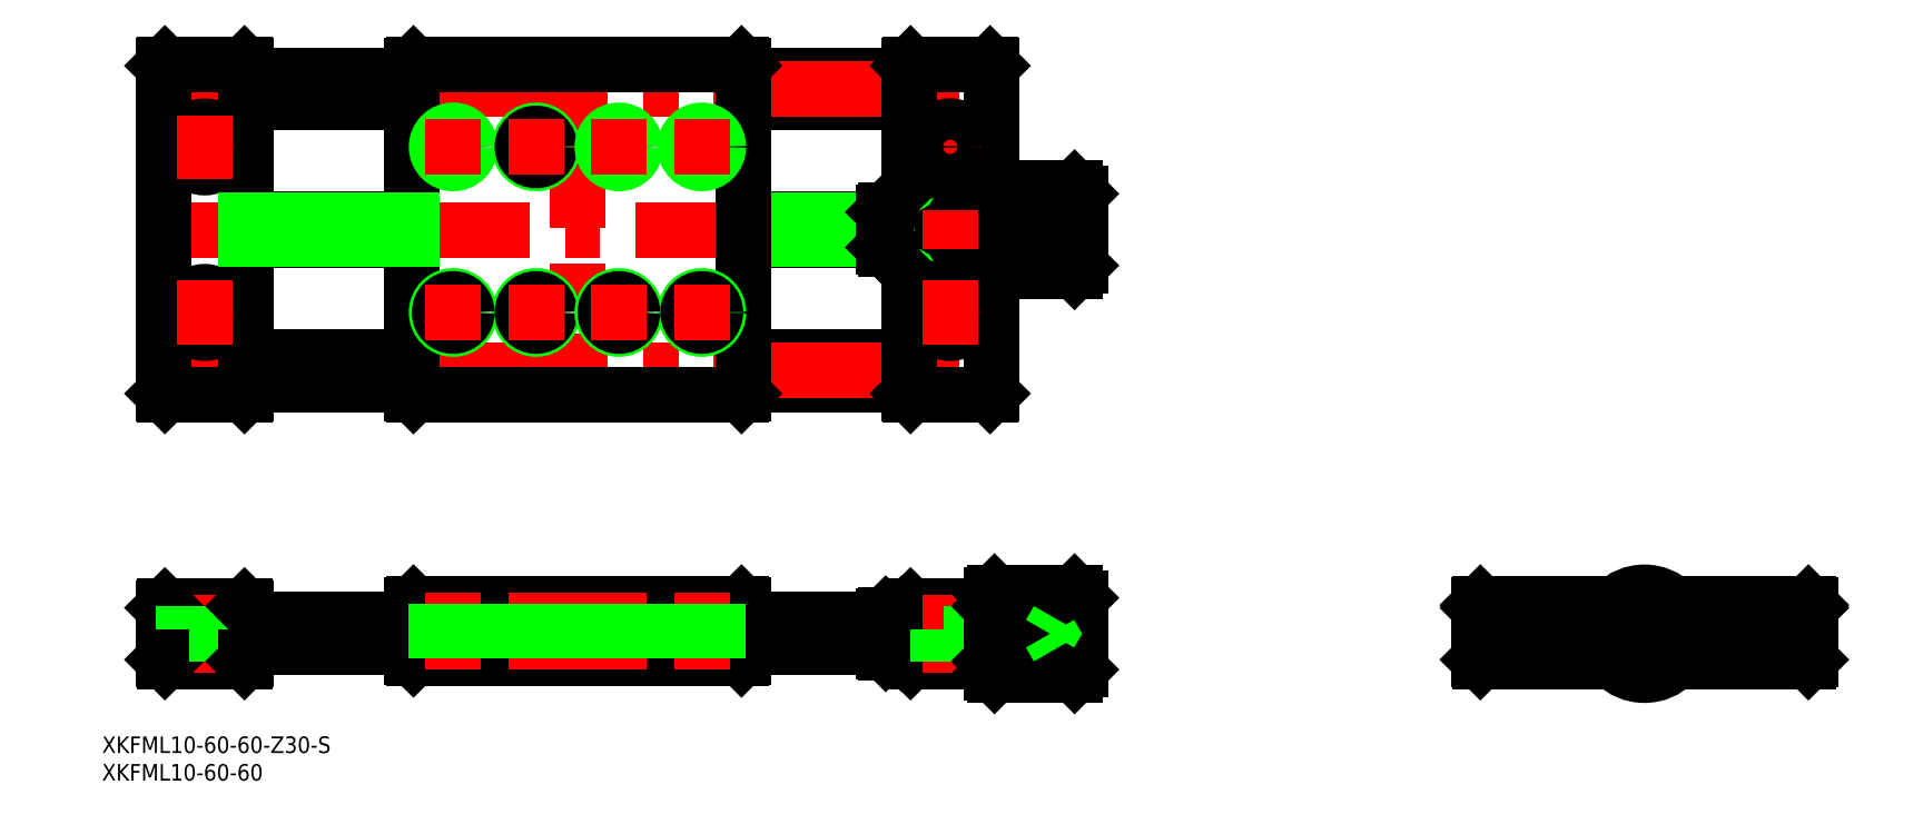
<metadata>
{"format":"dxf","ext":"dxf","renderer":"ezdxf+matplotlib","layout":"modelspace","background":"white","min_lineweight":24,"dpi":150}
</metadata>
<code>
0
SECTION
2
ENTITIES
0
INSERT
8
0
2
*U2
10
0
20
0
30
0
0
INSERT
8
0
2
*U3
10
0
20
0
30
0
0
LINE
8
CENTER
10
-100.2
20
0
30
0
11
-270.2
21
0
31
0
0
LINE
8
0
10
-163.2
20
71.21
30
0
11
-137.7
21
71.21
31
0
0
LINE
8
0
10
-163.2
20
75.21
30
0
11
-137.7
21
75.21
31
0
0
LINE
8
0
10
-133.2
20
-2.5
30
0
11
-163.2
21
-2.5
31
0
0
LINE
8
0
10
-163.2
20
2.5
30
0
11
-133.2
21
2.5
31
0
0
LINE
8
0
10
-163.2
20
45.21
30
0
11
-133.2
21
45.21
31
0
0
LINE
8
0
10
-163.2
20
50.21
30
0
11
-133.2
21
50.21
31
0
0
LINE
8
0
10
-163.2
20
96.21
30
0
11
-133.2
21
96.21
31
0
0
LINE
8
0
10
-163.2
20
101.2
30
0
11
-133.2
21
101.2
31
0
0
LINE
8
CENTER
10
-270.2
20
98.71
30
0
11
-116.2
21
98.71
31
0
0
LINE
8
CENTER
10
-100.2
20
73.21
30
0
11
-270.2
21
73.21
31
0
0
LINE
8
CENTER
10
-270.2
20
47.71
30
0
11
-116.2
21
47.71
31
0
0
LINE
8
0
10
-253.2
20
-2.5
30
0
11
-223.2
21
-2.5
31
0
0
LINE
8
0
10
-223.2
20
2.5
30
0
11
-253.2
21
2.5
31
0
0
LINE
8
0
10
-264.4
20
0.8
30
0
11
-256.9
21
0.8
31
0
0
LINE
8
0
10
-267.9
20
-5
30
0
11
-253.5
21
-5
31
0
0
LINE
8
0
10
-253.5
20
5
30
0
11
-267.9
21
5
31
0
0
LINE
8
CENTER
10
-260.7
20
7
30
0
11
-260.7
21
-7
31
0
0
LINE
8
0
10
-262.9
20
0.8
30
0
11
-262.9
21
-5
31
0
0
LINE
8
0
10
-268.2
20
4.7
30
0
11
-268.2
21
-4.7
31
0
0
LINE
8
0
10
-267.9
20
-5
30
0
11
-268.2
21
-4.7
31
0
0
LINE
8
0
10
-268.2
20
4.7
30
0
11
-267.9
21
5
31
0
0
LINE
8
0
10
-264.4
20
5
30
0
11
-264.4
21
0.8
31
0
0
LINE
8
0
10
-258.4
20
0.8
30
0
11
-258.4
21
-5
31
0
0
LINE
8
0
10
-253.2
20
4.7
30
0
11
-253.2
21
-4.7
31
0
0
LINE
8
0
10
-253.5
20
-5
30
0
11
-253.2
21
-4.7
31
0
0
LINE
8
0
10
-256.9
20
0.8
30
0
11
-256.9
21
5
31
0
0
LINE
8
0
10
-253.5
20
5
30
0
11
-253.2
21
4.7
31
0
0
LINE
8
0
10
-163.5
20
5.5
30
0
11
-222.9
21
5.5
31
0
0
LINE
8
0
10
-222.9
20
-4.5
30
0
11
-163.5
21
-4.5
31
0
0
LINE
8
0
10
-223.2
20
5.2
30
0
11
-223.2
21
-4.2
31
0
0
LINE
8
0
10
-222.9
20
-4.5
30
0
11
-223.2
21
-4.2
31
0
0
LINE
8
0
10
-223.2
20
5.2
30
0
11
-222.9
21
5.5
31
0
0
LINE
8
0
10
-163.2
20
-4.2
30
0
11
-163.2
21
5.2
31
0
0
LINE
8
0
10
-163.5
20
-4.5
30
0
11
-163.2
21
-4.2
31
0
0
LINE
8
0
10
-163.5
20
5.5
30
0
11
-163.2
21
5.2
31
0
0
LINE
8
0
10
-137.7
20
71.59
30
0
11
-163.2
21
71.59
31
0
0
LINE
8
0
10
-137.7
20
74.83
30
0
11
-163.2
21
74.83
31
0
0
LINE
8
0
10
-223.2
20
71.21
30
0
11
-253.2
21
71.21
31
0
0
LINE
8
0
10
-223.2
20
75.21
30
0
11
-253.2
21
75.21
31
0
0
LINE
8
0
10
-223.2
20
101.2
30
0
11
-253.2
21
101.2
31
0
0
LINE
8
0
10
-223.2
20
96.21
30
0
11
-253.2
21
96.21
31
0
0
LINE
8
0
10
-223.2
20
45.21
30
0
11
-253.2
21
45.21
31
0
0
LINE
8
0
10
-223.2
20
50.21
30
0
11
-253.2
21
50.21
31
0
0
LINE
8
0
10
-268.2
20
102.9
30
0
11
-268.2
21
43.51
31
0
0
LINE
8
0
10
-253.2
20
102.9
30
0
11
-253.2
21
43.51
31
0
0
LINE
8
CENTER
10
-254.9
20
58.21
30
0
11
-266.4
21
58.21
31
0
0
CIRCLE
8
0
10
-260.7
20
58.21
30
0
40
2.25
0
CIRCLE
8
0
10
-260.7
20
58.21
30
0
40
3.75
0
LINE
8
0
10
-267.9
20
43.21
30
0
11
-253.5
21
43.21
31
0
0
LINE
8
CENTER
10
-260.7
20
63.96
30
0
11
-260.7
21
52.46
31
0
0
LINE
8
0
10
-267.9
20
43.21
30
0
11
-268.2
21
43.51
31
0
0
LINE
8
0
10
-253.5
20
43.21
30
0
11
-253.2
21
43.51
31
0
0
LINE
8
CENTER
10
-254.9
20
88.21
30
0
11
-266.4
21
88.21
31
0
0
CIRCLE
8
0
10
-260.7
20
88.21
30
0
40
2.25
0
CIRCLE
8
0
10
-260.7
20
88.21
30
0
40
3.75
0
LINE
8
0
10
-267.9
20
103.2
30
0
11
-253.5
21
103.2
31
0
0
LINE
8
CENTER
10
-260.7
20
93.96
30
0
11
-260.7
21
82.46
31
0
0
LINE
8
0
10
-267.9
20
103.2
30
0
11
-268.2
21
102.9
31
0
0
LINE
8
0
10
-253.5
20
103.2
30
0
11
-253.2
21
102.9
31
0
0
LINE
8
CENTER
10
-193.2
20
105.2
30
0
11
-193.2
21
41.21
31
0
0
LINE
8
0
10
-163.2
20
43.51
30
0
11
-163.2
21
102.9
31
0
0
LINE
8
0
10
-223.2
20
102.9
30
0
11
-223.2
21
43.51
31
0
0
LINE
8
0
10
-222.9
20
43.21
30
0
11
-163.5
21
43.21
31
0
0
CIRCLE
8
0
10
-200.7
20
58.21
30
0
40
3
0
CIRCLE
8
0
10
-215.7
20
58.21
30
0
40
3
0
LINE
8
0
10
-222.9
20
43.21
30
0
11
-223.2
21
43.51
31
0
0
CIRCLE
8
0
10
-215.7
20
58.21
30
0
40
2.458
0
CIRCLE
8
0
10
-200.7
20
58.21
30
0
40
2.458
0
CIRCLE
8
0
10
-185.7
20
58.21
30
0
40
3
0
CIRCLE
8
0
10
-170.7
20
58.21
30
0
40
3
0
LINE
8
0
10
-163.5
20
43.21
30
0
11
-163.2
21
43.51
31
0
0
CIRCLE
8
0
10
-185.7
20
58.21
30
0
40
2.458
0
CIRCLE
8
0
10
-170.7
20
58.21
30
0
40
2.458
0
LINE
8
0
10
-163.5
20
103.2
30
0
11
-222.9
21
103.2
31
0
0
CIRCLE
8
0
10
-215.7
20
88.21
30
0
40
2.458
0
CIRCLE
8
0
10
-215.7
20
88.21
30
0
40
3
0
CIRCLE
8
0
10
-200.7
20
88.21
30
0
40
3
0
CIRCLE
8
0
10
-200.7
20
88.21
30
0
40
2.458
0
LINE
8
0
10
-223.2
20
102.9
30
0
11
-222.9
21
103.2
31
0
0
CIRCLE
8
0
10
-185.7
20
88.21
30
0
40
2.458
0
CIRCLE
8
0
10
-185.7
20
88.21
30
0
40
3
0
CIRCLE
8
0
10
-170.7
20
88.21
30
0
40
2.458
0
CIRCLE
8
0
10
-170.7
20
88.21
30
0
40
3
0
LINE
8
0
10
-163.5
20
103.2
30
0
11
-163.2
21
102.9
31
0
0
LINE
8
CENTER
10
-32
20
0
30
0
11
32
21
0
31
0
0
LINE
8
0
10
-129.4
20
0.8
30
0
11
-121.9
21
0.8
31
0
0
LINE
8
0
10
-132.9
20
5
30
0
11
-118.5
21
5
31
0
0
LINE
8
0
10
-132.9
20
-5
30
0
11
-118.5
21
-5
31
0
0
LINE
8
0
10
-133.2
20
4.7
30
0
11
-133.2
21
-4.7
31
0
0
LINE
8
0
10
-137.4
20
-3.5
30
0
11
-134.5
21
-3.5
31
0
0
LINE
8
0
10
-137.4
20
-3.5
30
0
11
-137.7
21
-3.2
31
0
0
LINE
8
0
10
-137.7
20
-2.5
30
0
11
-137.7
21
-3.2
31
0
0
LINE
8
0
10
-132.9
20
-5
30
0
11
-133.2
21
-4.7
31
0
0
LINE
8
0
10
-134.5
20
-3.5
30
0
11
-134.2
21
-3.2
31
0
0
LINE
8
0
10
-134.2
20
-2.5
30
0
11
-134.2
21
-3.2
31
0
0
LINE
8
0
10
-134.2
20
-3
30
0
11
-133.2
21
-3
31
0
0
LINE
8
0
10
-137.4
20
3.5
30
0
11
-134.5
21
3.5
31
0
0
LINE
8
0
10
-137.7
20
3.2
30
0
11
-137.4
21
3.5
31
0
0
LINE
8
0
10
-137.7
20
3.2
30
0
11
-137.7
21
2.5
31
0
0
LINE
8
0
10
-129.4
20
5
30
0
11
-129.4
21
0.8
31
0
0
LINE
8
0
10
-133.2
20
4.7
30
0
11
-132.9
21
5
31
0
0
LINE
8
0
10
-134.5
20
3.5
30
0
11
-134.2
21
3.2
31
0
0
LINE
8
0
10
-134.2
20
3.2
30
0
11
-134.2
21
2.5
31
0
0
LINE
8
0
10
-134.2
20
3
30
0
11
-133.2
21
3
31
0
0
LINE
8
CENTER
10
-125.7
20
7
30
0
11
-125.7
21
-7
31
0
0
LINE
8
0
10
-123.4
20
0.8
30
0
11
-123.4
21
-5
31
0
0
LINE
8
0
10
-127.9
20
0.8
30
0
11
-127.9
21
-5
31
0
0
LINE
8
0
10
-121.9
20
0.8
30
0
11
-121.9
21
5
31
0
0
LINE
8
CENTER
10
-25.5
20
4.5
30
0
11
-25.5
21
-4.5
31
0
0
CIRCLE
8
0
10
-25.5
20
0
30
0
40
2.5
0
CIRCLE
8
0
10
-25.5
20
0
30
0
40
2.5
0
LINE
8
0
10
-30
20
4.7
30
0
11
-30
21
-4.7
31
0
0
LINE
8
0
10
-30
20
5.2
30
0
11
-30
21
-4.5
31
0
0
LINE
8
0
10
-29.7
20
-5
30
0
11
-30
21
-4.7
31
0
0
LINE
8
0
10
-29.7
20
5
30
0
11
-30
21
4.7
31
0
0
LINE
8
0
10
-29.7
20
5.5
30
0
11
-30
21
5.2
31
0
0
LINE
8
CENTER
10
3e-16
20
9.5
30
0
11
-1.6e-15
21
-9.5
31
0
0
LINE
8
0
10
-29.7
20
-5
30
0
11
-5.59
21
-5
31
0
0
LINE
8
0
10
-29.7
20
5
30
0
11
-5.59
21
5
31
0
0
LINE
8
0
10
-29.7
20
5.5
30
0
11
-5.099
21
5.5
31
0
0
LINE
8
CENTER
10
25.5
20
4.5
30
0
11
25.5
21
-4.5
31
0
0
CIRCLE
8
0
10
25.5
20
0
30
0
40
2.5
0
LINE
8
0
10
30
20
4.7
30
0
11
30
21
-4.7
31
0
0
LINE
8
0
10
30
20
5.2
30
0
11
30
21
-4.5
31
0
0
LINE
8
0
10
29.7
20
-5
30
0
11
30
21
-4.7
31
0
0
LINE
8
0
10
29.7
20
5
30
0
11
30
21
4.7
31
0
0
LINE
8
0
10
29.7
20
5.5
30
0
11
30
21
5.2
31
0
0
LINE
8
0
10
-118.2
20
102.9
30
0
11
-118.2
21
43.51
31
0
0
LINE
8
0
10
-133.2
20
102.9
30
0
11
-133.2
21
43.51
31
0
0
LINE
8
CENTER
10
-119.9
20
58.21
30
0
11
-131.4
21
58.21
31
0
0
CIRCLE
8
0
10
-125.7
20
58.21
30
0
40
3.75
0
LINE
8
0
10
-118.5
20
43.21
30
0
11
-132.9
21
43.21
31
0
0
LINE
8
0
10
-132.9
20
43.21
30
0
11
-133.2
21
43.51
31
0
0
LINE
8
0
10
-137.4
20
69.71
30
0
11
-134.5
21
69.71
31
0
0
LINE
8
0
10
-137.4
20
76.71
30
0
11
-134.5
21
76.71
31
0
0
LINE
8
0
10
-137.7
20
76.41
30
0
11
-137.7
21
70.01
31
0
0
LINE
8
0
10
-137.7
20
70.01
30
0
11
-137.4
21
69.71
31
0
0
LINE
8
0
10
-137.7
20
76.41
30
0
11
-137.4
21
76.71
31
0
0
LINE
8
0
10
-134.2
20
76.41
30
0
11
-134.2
21
70.01
31
0
0
LINE
8
0
10
-134.5
20
69.71
30
0
11
-134.2
21
70.01
31
0
0
LINE
8
0
10
-134.2
20
70.21
30
0
11
-133.2
21
70.21
31
0
0
LINE
8
0
10
-134.5
20
76.71
30
0
11
-134.2
21
76.41
31
0
0
LINE
8
0
10
-134.2
20
76.21
30
0
11
-133.2
21
76.21
31
0
0
CIRCLE
8
0
10
-125.7
20
58.21
30
0
40
2.25
0
LINE
8
CENTER
10
-125.7
20
93.96
30
0
11
-125.7
21
82.46
31
0
0
LINE
8
0
10
-118.5
20
43.21
30
0
11
-118.2
21
43.51
31
0
0
LINE
8
0
10
-124.9
20
72.78
30
0
11
-124.9
21
73.65
31
0
0
LINE
8
0
10
-126.4
20
73.65
30
0
11
-126.4
21
72.78
31
0
0
CIRCLE
8
0
10
-125.7
20
73.21
30
0
40
1.23
0
CIRCLE
8
0
10
-125.7
20
73.21
30
0
40
1.5
0
LINE
8
0
10
-125.7
20
72.35
30
0
11
-124.9
21
72.78
31
0
0
LINE
8
0
10
-126.4
20
72.78
30
0
11
-125.7
21
72.35
31
0
0
LINE
8
0
10
-124.9
20
73.65
30
0
11
-125.7
21
74.08
31
0
0
LINE
8
0
10
-125.7
20
74.08
30
0
11
-126.4
21
73.65
31
0
0
LINE
8
CENTER
10
-119.9
20
88.21
30
0
11
-131.4
21
88.21
31
0
0
CIRCLE
8
0
10
-125.7
20
88.21
30
0
40
3.75
0
LINE
8
0
10
-132.9
20
103.2
30
0
11
-118.5
21
103.2
31
0
0
LINE
8
0
10
-132.9
20
103.2
30
0
11
-133.2
21
102.9
31
0
0
CIRCLE
8
0
10
-125.7
20
88.21
30
0
40
2.25
0
LINE
8
0
10
-118.5
20
103.2
30
0
11
-118.2
21
102.9
31
0
0
LINE
8
CENTER
10
-215.7
20
93.21
30
0
11
-215.7
21
83.21
31
0
0
LINE
8
CENTER
10
-220.7
20
88.21
30
0
11
-210.7
21
88.21
31
0
0
LINE
8
0
10
-223.2
20
71.59
30
0
11
-253.2
21
71.59
31
0
0
LINE
8
0
10
-223.2
20
74.83
30
0
11
-253.2
21
74.83
31
0
0
LINE
8
CENTER
10
-215.7
20
7.5
30
0
11
-215.7
21
-6.5
31
0
0
LINE
8
0
10
-213.2
20
5.5
30
0
11
-213.2
21
-4.5
31
0
0
LINE
8
0
10
-212.7
20
5.5
30
0
11
-212.7
21
-4.5
31
0
0
LINE
8
0
10
-218.7
20
5.5
30
0
11
-218.7
21
-4.5
31
0
0
LINE
8
0
10
-218.1
20
5.5
30
0
11
-218.1
21
-4.5
31
0
0
LINE
8
CENTER
10
-193.2
20
7.5
30
0
11
-193.2
21
-6.5
31
0
0
LINE
8
0
10
-118.2
20
4.7
30
0
11
-118.2
21
-4.7
31
0
0
LINE
8
0
10
-118.2
20
4.7
30
0
11
-118.5
21
5
31
0
0
LINE
8
0
10
-118.5
20
-5
30
0
11
-118.2
21
-4.7
31
0
0
LINE
8
CENTER
10
-205.7
20
88.21
30
0
11
-195.7
21
88.21
31
0
0
LINE
8
CENTER
10
-200.7
20
93.21
30
0
11
-200.7
21
83.21
31
0
0
LINE
8
CENTER
10
-190.7
20
88.21
30
0
11
-180.7
21
88.21
31
0
0
LINE
8
CENTER
10
-185.7
20
93.21
30
0
11
-185.7
21
83.21
31
0
0
LINE
8
CENTER
10
-175.7
20
88.21
30
0
11
-165.7
21
88.21
31
0
0
LINE
8
CENTER
10
-170.7
20
93.21
30
0
11
-170.7
21
83.21
31
0
0
LINE
8
CENTER
10
-175.7
20
58.21
30
0
11
-165.7
21
58.21
31
0
0
LINE
8
CENTER
10
-170.7
20
63.21
30
0
11
-170.7
21
53.21
31
0
0
LINE
8
CENTER
10
-190.7
20
58.21
30
0
11
-180.7
21
58.21
31
0
0
LINE
8
CENTER
10
-185.7
20
63.21
30
0
11
-185.7
21
53.21
31
0
0
LINE
8
CENTER
10
-205.7
20
58.21
30
0
11
-195.7
21
58.21
31
0
0
LINE
8
CENTER
10
-200.7
20
63.21
30
0
11
-200.7
21
53.21
31
0
0
LINE
8
CENTER
10
-220.7
20
58.21
30
0
11
-210.7
21
58.21
31
0
0
LINE
8
CENTER
10
-215.7
20
63.21
30
0
11
-215.7
21
53.21
31
0
0
LINE
8
CENTER
10
-200.7
20
7.5
30
0
11
-200.7
21
-6.5
31
0
0
LINE
8
0
10
-198.2
20
5.5
30
0
11
-198.2
21
-4.5
31
0
0
LINE
8
0
10
-197.7
20
5.5
30
0
11
-197.7
21
-4.5
31
0
0
LINE
8
0
10
-203.1
20
5.5
30
0
11
-203.1
21
-4.5
31
0
0
LINE
8
0
10
-203.7
20
5.5
30
0
11
-203.7
21
-4.5
31
0
0
LINE
8
CENTER
10
-185.7
20
7.5
30
0
11
-185.7
21
-6.5
31
0
0
LINE
8
0
10
-183.2
20
5.5
30
0
11
-183.2
21
-4.5
31
0
0
LINE
8
0
10
-182.7
20
5.5
30
0
11
-182.7
21
-4.5
31
0
0
LINE
8
0
10
-188.1
20
5.5
30
0
11
-188.1
21
-4.5
31
0
0
LINE
8
0
10
-188.7
20
5.5
30
0
11
-188.7
21
-4.5
31
0
0
LINE
8
CENTER
10
-170.7
20
7.5
30
0
11
-170.7
21
-6.5
31
0
0
LINE
8
0
10
-168.2
20
5.5
30
0
11
-168.2
21
-4.5
31
0
0
LINE
8
0
10
-167.7
20
5.5
30
0
11
-167.7
21
-4.5
31
0
0
LINE
8
0
10
-173.1
20
5.5
30
0
11
-173.1
21
-4.5
31
0
0
LINE
8
0
10
-173.7
20
5.5
30
0
11
-173.7
21
-4.5
31
0
0
LINE
8
0
10
-117.7
20
80.71
30
0
11
-117.7
21
65.71
31
0
0
LINE
8
0
10
-103.2
20
80.71
30
0
11
-103.2
21
65.71
31
0
0
LINE
8
0
10
-102.2
20
79.71
30
0
11
-102.2
21
66.71
31
0
0
LINE
8
0
10
-117.7
20
65.71
30
0
11
-103.2
21
65.71
31
0
0
LINE
8
0
10
-117.7
20
65.71
30
0
11
-118.2
21
66.21
31
0
0
LINE
8
0
10
-103.2
20
65.71
30
0
11
-102.2
21
66.71
31
0
0
LINE
8
0
10
-117.7
20
80.71
30
0
11
-103.2
21
80.71
31
0
0
LINE
8
0
10
-117.7
20
80.71
30
0
11
-118.2
21
80.21
31
0
0
LINE
8
0
10
-102.2
20
79.71
30
0
11
-103.2
21
80.71
31
0
0
LINE
8
0
10
-117.7
20
7.5
30
0
11
-103.2
21
7.5
31
0
0
LINE
8
0
10
-117.7
20
-7.5
30
0
11
-103.2
21
-7.5
31
0
0
LINE
8
0
10
-117.7
20
7.5
30
0
11
-117.7
21
-7.5
31
0
0
LINE
8
0
10
-118.2
20
7
30
0
11
-118.2
21
-7
31
0
0
LINE
8
0
10
-118.2
20
-7
30
0
11
-117.7
21
-7.5
31
0
0
LINE
8
0
10
-117.7
20
7.5
30
0
11
-118.2
21
7
31
0
0
LINE
8
0
10
-103.2
20
7.5
30
0
11
-103.2
21
-7.5
31
0
0
LINE
8
0
10
-102.2
20
6.5
30
0
11
-102.2
21
-6.5
31
0
0
LINE
8
0
10
-103.2
20
-7.5
30
0
11
-102.2
21
-6.5
31
0
0
LINE
8
0
10
-102.2
20
6.5
30
0
11
-103.2
21
7.5
31
0
0
CIRCLE
8
0
10
0
20
0
30
0
40
6.5
0
CIRCLE
8
0
10
0
20
0
30
0
40
7.5
0
LINE
8
0
10
5.59
20
-5
30
0
11
29.7
21
-5
31
0
0
LINE
8
0
10
5.099
20
5.5
30
0
11
29.7
21
5.5
31
0
0
LINE
8
0
10
5.59
20
5
30
0
11
29.7
21
5
31
0
0
LINE
8
0
10
0
20
-2.887
30
0
11
2.5
21
-1.443
31
0
0
LINE
8
0
10
-2.5
20
-1.443
30
0
11
0
21
-2.887
31
0
0
LINE
8
0
10
-2.5
20
1.443
30
0
11
-2.5
21
-1.443
31
0
0
LINE
8
0
10
-6.085e-07
20
2.887
30
0
11
-2.5
21
1.443
31
0
0
LINE
8
0
10
2.5
20
1.443
30
0
11
-6.085e-07
21
2.887
31
0
0
LINE
8
0
10
2.5
20
-1.443
30
0
11
2.5
21
1.443
31
0
0
LINE
8
0
10
-106.2
20
-2.887
30
0
11
-102.2
21
-2.887
31
0
0
LINE
8
0
10
-102.2
20
-1.443
30
0
11
-106.2
21
-1.443
31
0
0
LINE
8
0
10
-106.2
20
2.887
30
0
11
-106.2
21
-2.887
31
0
0
LINE
8
0
10
-106.2
20
2.887
30
0
11
-102.2
21
2.887
31
0
0
LINE
8
0
10
-106.2
20
1.443
30
0
11
-102.2
21
1.443
31
0
0
LINE
8
0
10
-106.2
20
70.71
30
0
11
-102.2
21
70.71
31
0
0
LINE
8
0
10
-102.2
20
75.71
30
0
11
-106.2
21
75.71
31
0
0
LINE
8
0
10
-106.2
20
75.71
30
0
11
-106.2
21
70.71
31
0
0
LINE
8
0
10
-102.2
20
73.21
30
0
11
-106.2
21
73.21
31
0
0
LINE
8
0
10
-106.2
20
70.71
30
0
11
-107.6
21
73.21
31
0
0
LINE
8
0
10
-106.2
20
75.71
30
0
11
-107.6
21
73.21
31
0
0
LINE
8
0
10
-117.7
20
66.11
30
0
11
-108.4
21
66.11
31
0
0
LINE
8
0
10
-117.7
20
66.58
30
0
11
-107.8
21
66.58
31
0
0
LINE
8
0
10
-117.7
20
67.21
30
0
11
-107
21
67.21
31
0
0
LINE
8
0
10
-117.7
20
68.21
30
0
11
-106
21
68.21
31
0
0
LINE
8
0
10
-117.7
20
69.21
30
0
11
-105.4
21
69.21
31
0
0
LINE
8
0
10
-117.7
20
70.21
30
0
11
-105.1
21
70.21
31
0
0
LINE
8
0
10
-117.7
20
71.21
30
0
11
-105.2
21
71.21
31
0
0
LINE
8
0
10
-117.7
20
72.21
30
0
11
-105.5
21
72.21
31
0
0
LINE
8
0
10
-117.7
20
74.21
30
0
11
-105.9
21
74.21
31
0
0
LINE
8
0
10
-117.7
20
75.21
30
0
11
-105.9
21
75.21
31
0
0
LINE
8
0
10
-117.7
20
76.21
30
0
11
-105.7
21
76.21
31
0
0
LINE
8
0
10
-117.7
20
77.21
30
0
11
-105.3
21
77.21
31
0
0
LINE
8
0
10
-117.7
20
78.21
30
0
11
-104.8
21
78.21
31
0
0
LINE
8
0
10
-117.7
20
79.21
30
0
11
-104.2
21
79.21
31
0
0
LINE
8
0
10
-117.7
20
79.75
30
0
11
-103.8
21
79.75
31
0
0
LINE
8
0
10
-117.7
20
80.21
30
0
11
-103.5
21
80.21
31
0
0
LINE
8
0
10
-117.7
20
1
30
0
11
-105.9
21
1
31
0
0
LINE
8
0
10
-117.7
20
2
30
0
11
-105.9
21
2
31
0
0
LINE
8
0
10
-117.7
20
3
30
0
11
-105.7
21
3
31
0
0
LINE
8
0
10
-117.7
20
4
30
0
11
-105.3
21
4
31
0
0
LINE
8
0
10
-117.7
20
5
30
0
11
-104.8
21
5
31
0
0
LINE
8
0
10
-117.7
20
6
30
0
11
-104.2
21
6
31
0
0
LINE
8
0
10
-117.7
20
6.536
30
0
11
-103.8
21
6.536
31
0
0
LINE
8
0
10
-117.7
20
7
30
0
11
-103.5
21
7
31
0
0
LINE
8
0
10
-117.7
20
-6
30
0
11
-107
21
-6
31
0
0
LINE
8
0
10
-117.7
20
-5
30
0
11
-106
21
-5
31
0
0
LINE
8
0
10
-117.7
20
-4
30
0
11
-105.4
21
-4
31
0
0
LINE
8
0
10
-117.7
20
-3
30
0
11
-105.1
21
-3
31
0
0
LINE
8
0
10
-117.7
20
-2
30
0
11
-105.2
21
-2
31
0
0
LINE
8
0
10
-117.7
20
-7.105
30
0
11
-108.4
21
-7.105
31
0
0
LINE
8
0
10
-117.7
20
-6.636
30
0
11
-107.8
21
-6.636
31
0
0
LINE
8
0
10
-117.7
20
-1
30
0
11
-105.5
21
-1
31
0
0
LINE
8
0
10
-106.2
20
-2.5
30
0
11
-107.6
21
6.085e-07
31
0
0
LINE
8
0
10
-106.2
20
2.5
30
0
11
-107.6
21
6.085e-07
31
0
0
LINE
8
CENTER
10
-125.7
20
63.96
30
0
11
-125.7
21
52.46
31
0
0
LINE
8
CENTER
10
-125.7
20
76.71
30
0
11
-125.7
21
69.71
31
0
0
ENDSEC
0
EOF

</code>
